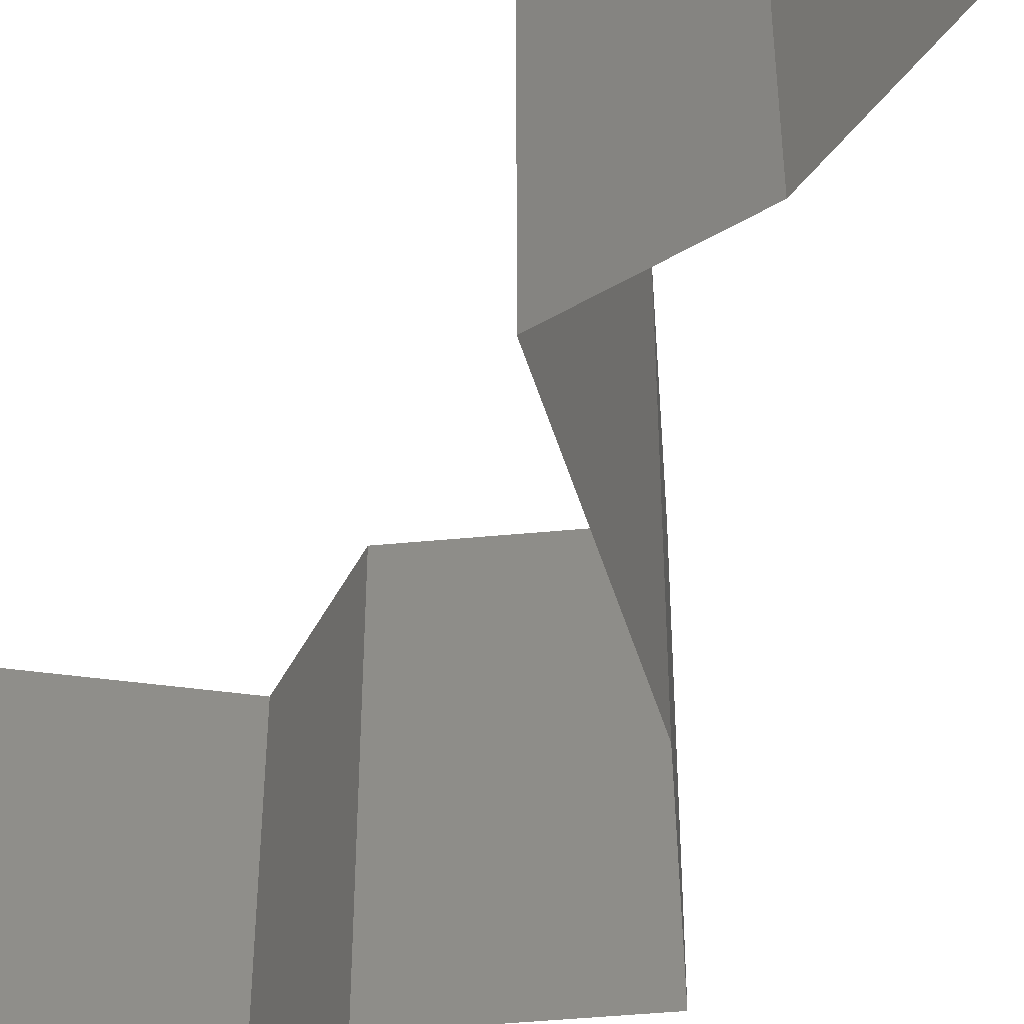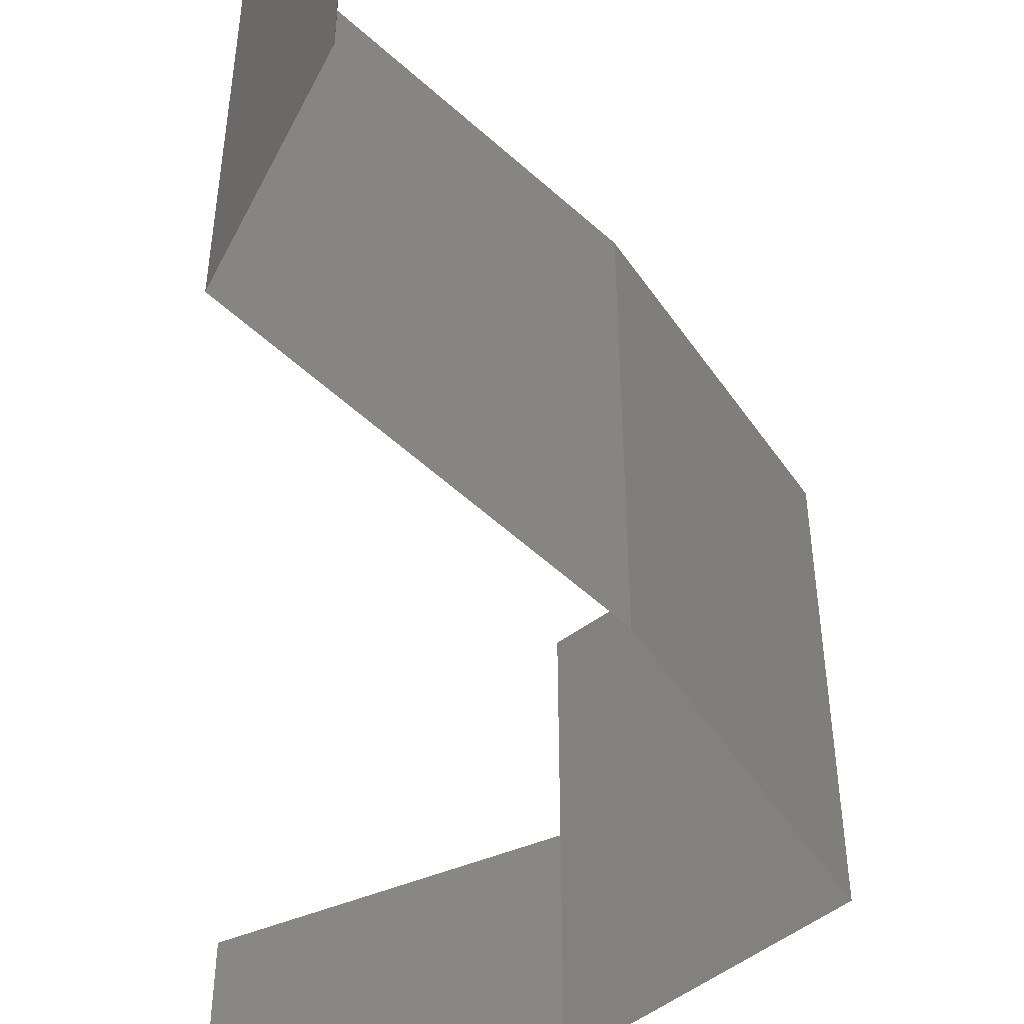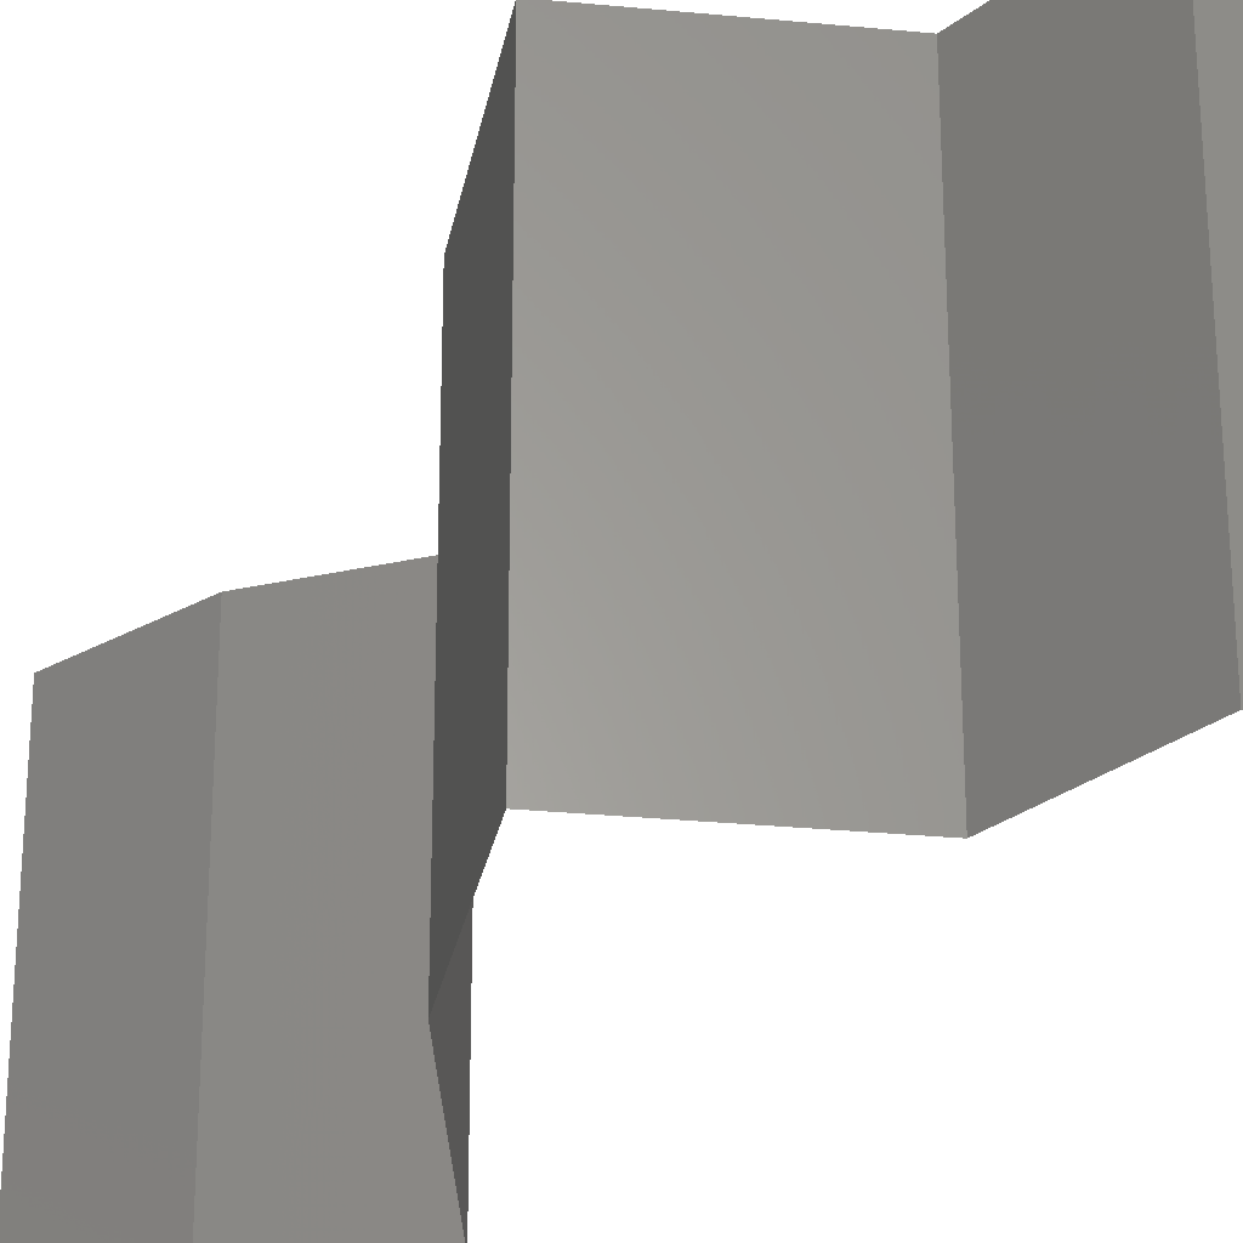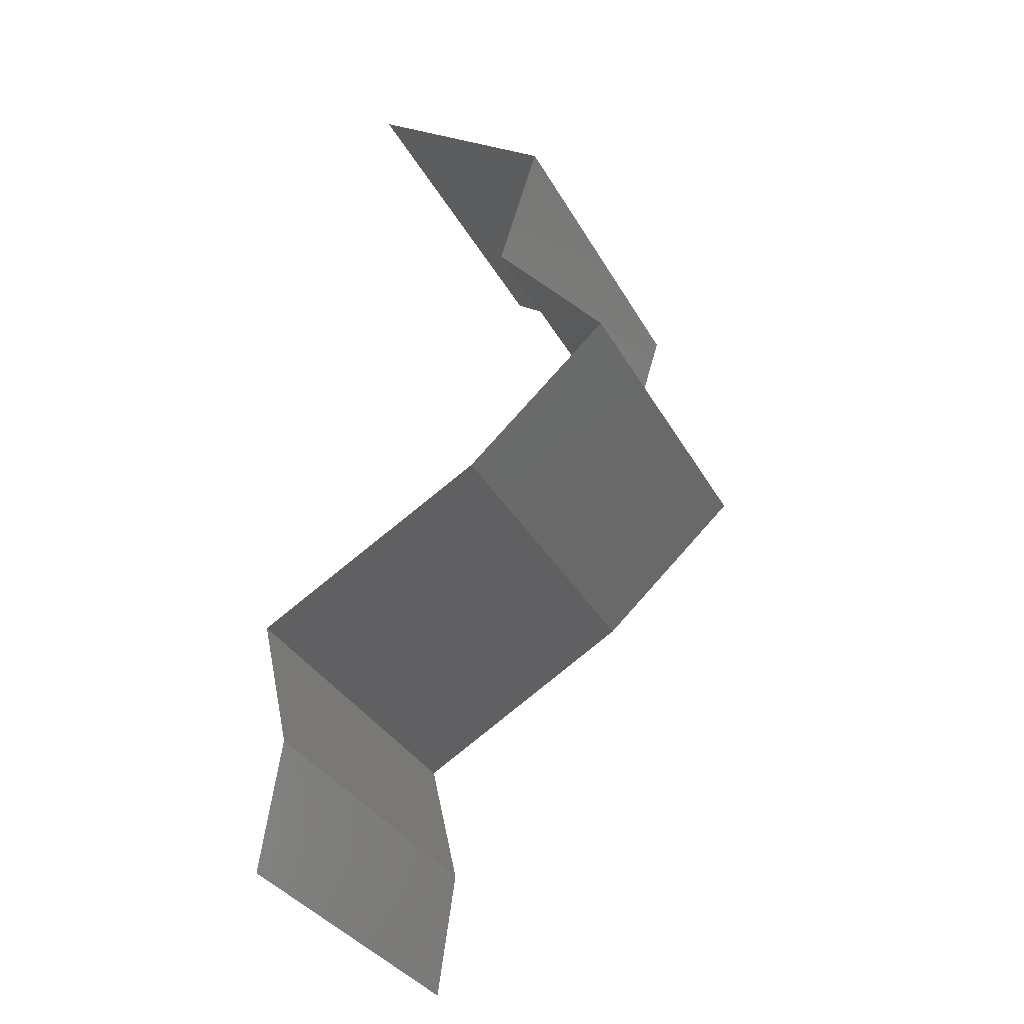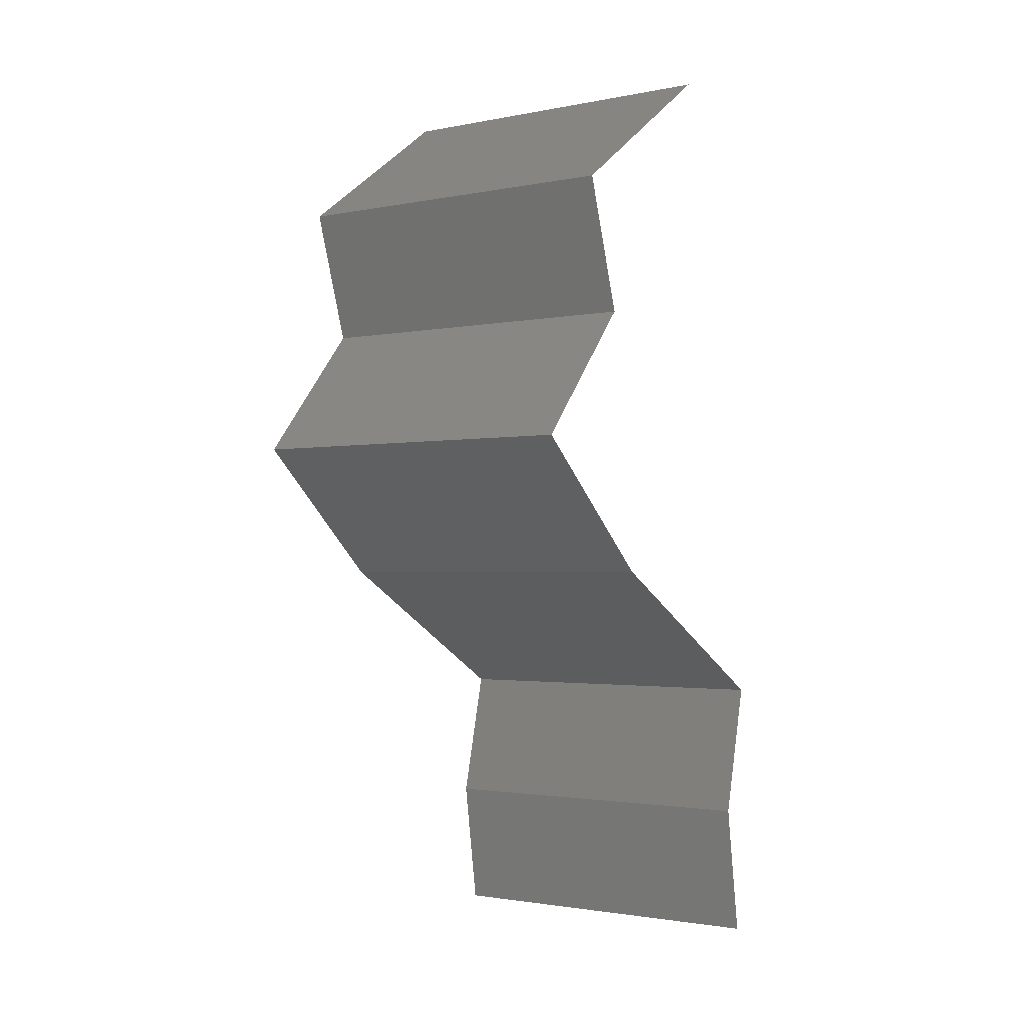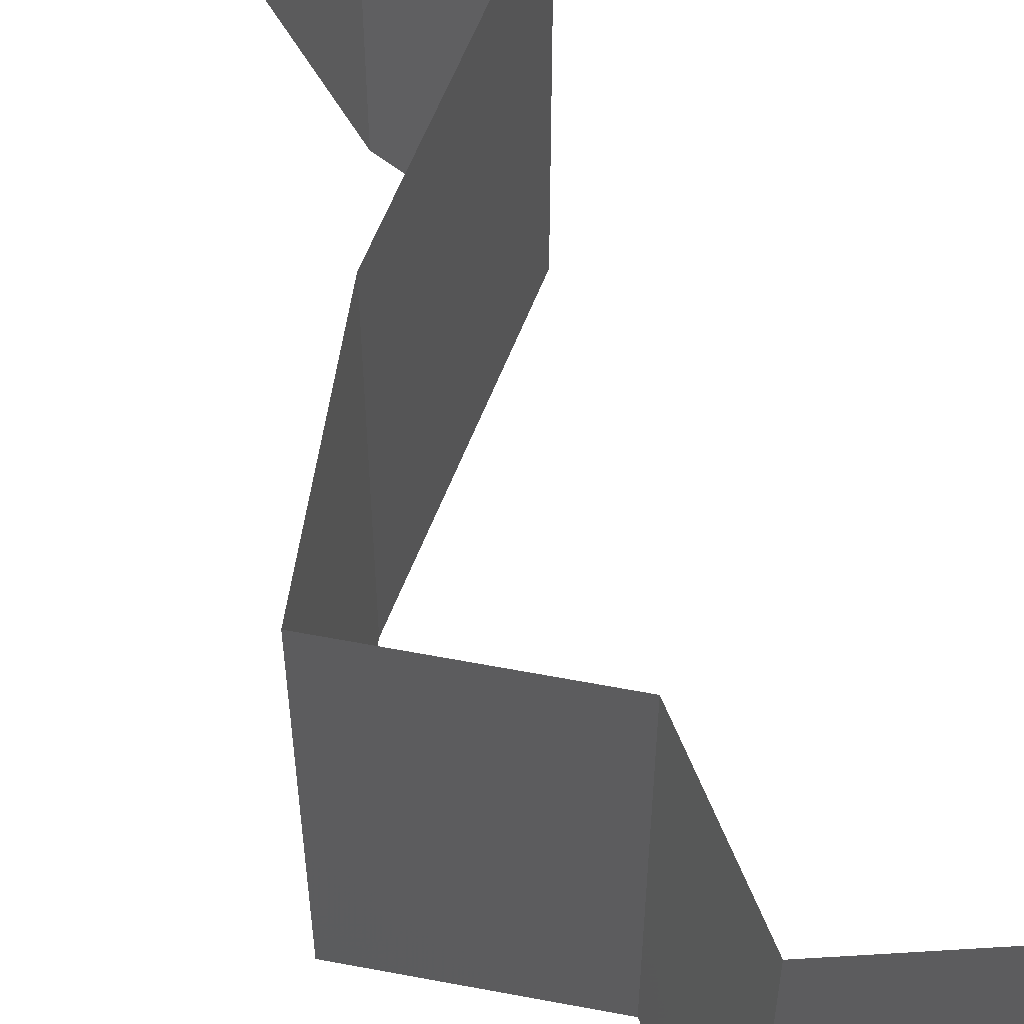
<metadata>
{"format":"stl","ext":"stl","renderer":"f3d","projection":"perspective","resolution":1024,"background":"white","views":[{"elev":-47.4,"azim":-43.6,"up":"+Z"},{"elev":-56.8,"azim":-13.3,"up":"+Z"},{"elev":-28.4,"azim":122.0,"up":"+Z"},{"elev":-33.9,"azim":25.3,"up":"+Y"},{"elev":-1.9,"azim":126.1,"up":"+Y"},{"elev":59.8,"azim":141.4,"up":"+Z"}]}
</metadata>
<code>
# stl→obj: 41 verts, 58 faces
v 0.03561 0.05425 0
v 0.04078 0.05063 0.01
v 0.03044 0.05787 0.01
v 0.03561 0.05425 0.02
v 0.03044 0.05787 0
v 0.03044 0.05787 0.02
v 0.04078 0.05063 0
v 0.04078 0.05063 0.02
v 0.03967 0.04702 0.015
v 0.03856 0.0434 0
v 0.03856 0.0434 0.01
v 0.03967 0.04702 0.005
v 0.03856 0.0434 0.02
v 0.0447 0.03617 0
v 0.0447 0.03617 0.01
v 0.04163 0.03978 0.005
v 0.04163 0.03978 0.015
v 0.0447 0.03617 0.02
v 0.03679 0.02893 0.02
v 0.04075 0.03255 0.01448
v 0.03679 0.02893 0
v 0.04075 0.03255 0.005494
v 0.03679 0.02893 0.01
v 0.03057 0.02532 0
v 0.03044 0.02524 0.007535
v 0.02435 0.0217 0
v 0.02435 0.0217 0.01
v 0.03244 0.0264 0.01472
v 0.02435 0.0217 0.02
v 0.02815 0.02391 0.01461
v 0.03057 0.02532 0.02
v 0.02518 0.01808 0.015
v 0.02601 0.01447 0
v 0.02601 0.01447 0.01
v 0.02518 0.01808 0.005
v 0.02601 0.01447 0.02
v 0.02497 0.007233 0.01
v 0.02549 0.01085 0.015
v 0.02549 0.01085 0.005
v 0.02497 0.007233 0
v 0.02497 0.007233 0.02
f 1 2 3
f 2 4 3
f 1 3 5
f 3 4 6
f 2 1 7
f 4 2 8
f 8 2 9
f 10 11 12
f 2 7 12
f 11 13 9
f 11 2 12
f 2 11 9
f 13 8 9
f 7 10 12
f 14 15 16
f 13 11 17
f 15 18 17
f 11 10 16
f 15 11 16
f 18 13 17
f 11 15 17
f 10 14 16
f 19 18 20
f 14 21 22
f 18 15 20
f 21 23 22
f 20 15 22
f 23 20 22
f 15 14 22
f 23 19 20
f 21 24 25
f 24 26 25
f 26 27 25
f 23 21 25
f 19 23 28
f 27 29 30
f 31 19 28
f 29 31 30
f 28 25 30
f 31 28 30
f 28 23 25
f 25 27 30
f 29 27 32
f 33 34 35
f 34 36 32
f 27 26 35
f 27 34 32
f 34 27 35
f 26 33 35
f 36 29 32
f 34 37 38
f 37 34 39
f 33 40 39
f 41 36 38
f 34 33 39
f 36 34 38
f 40 37 39
f 37 41 38

</code>
